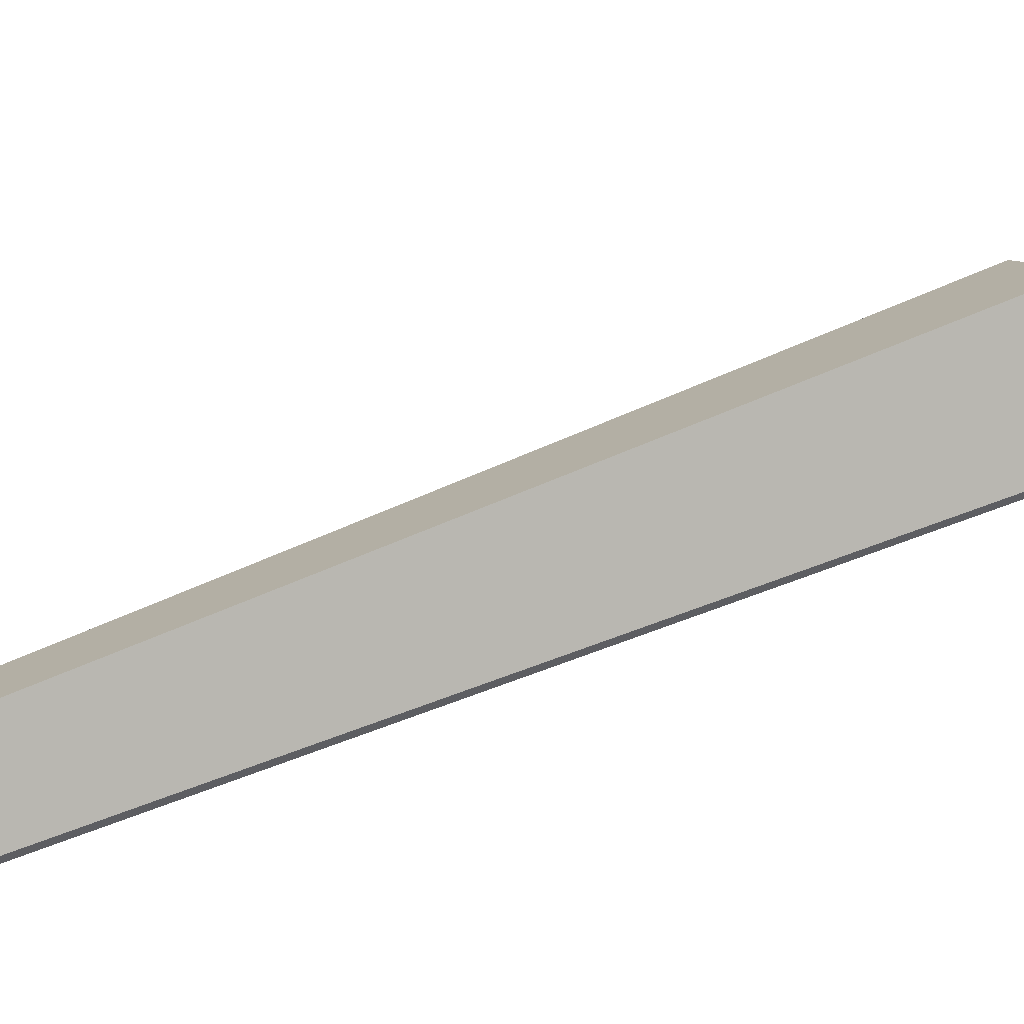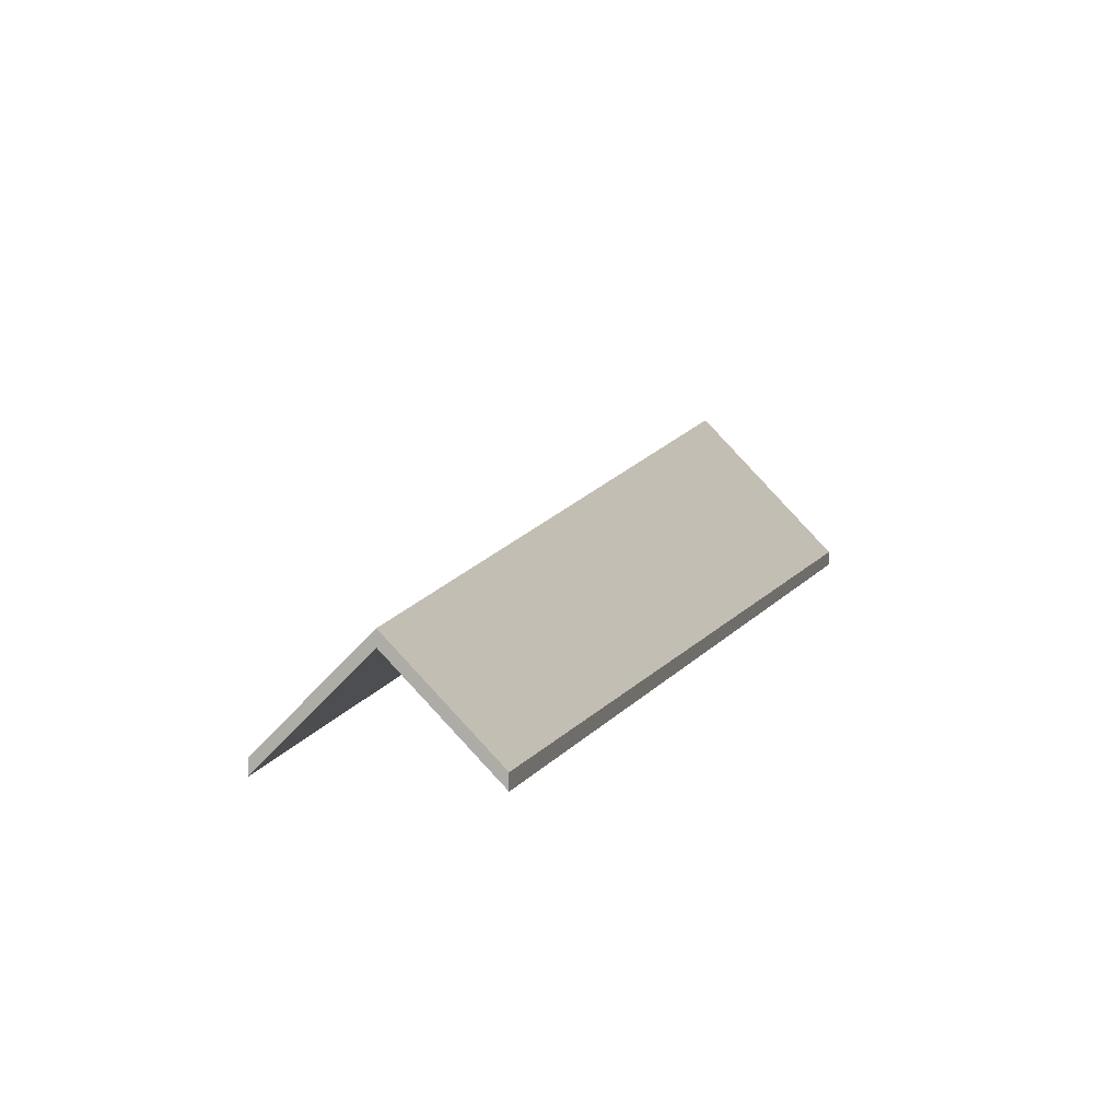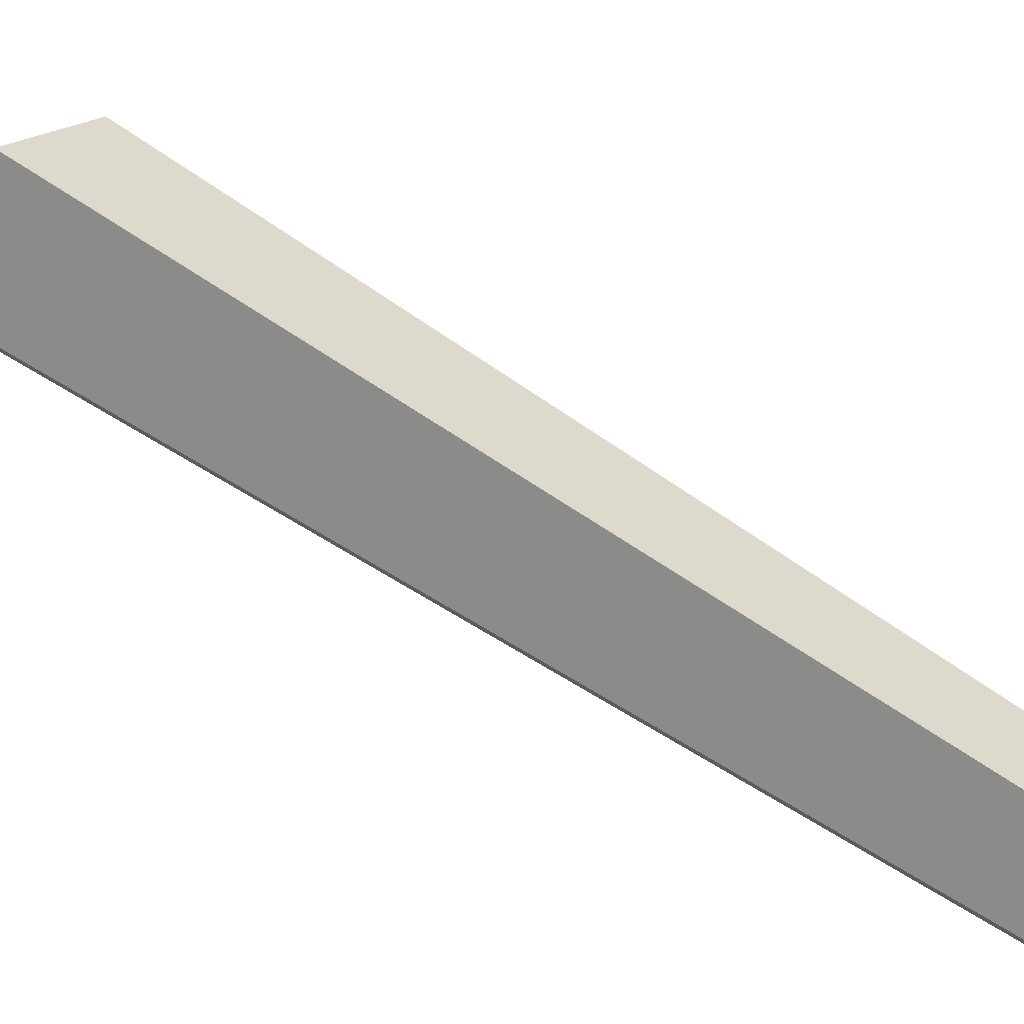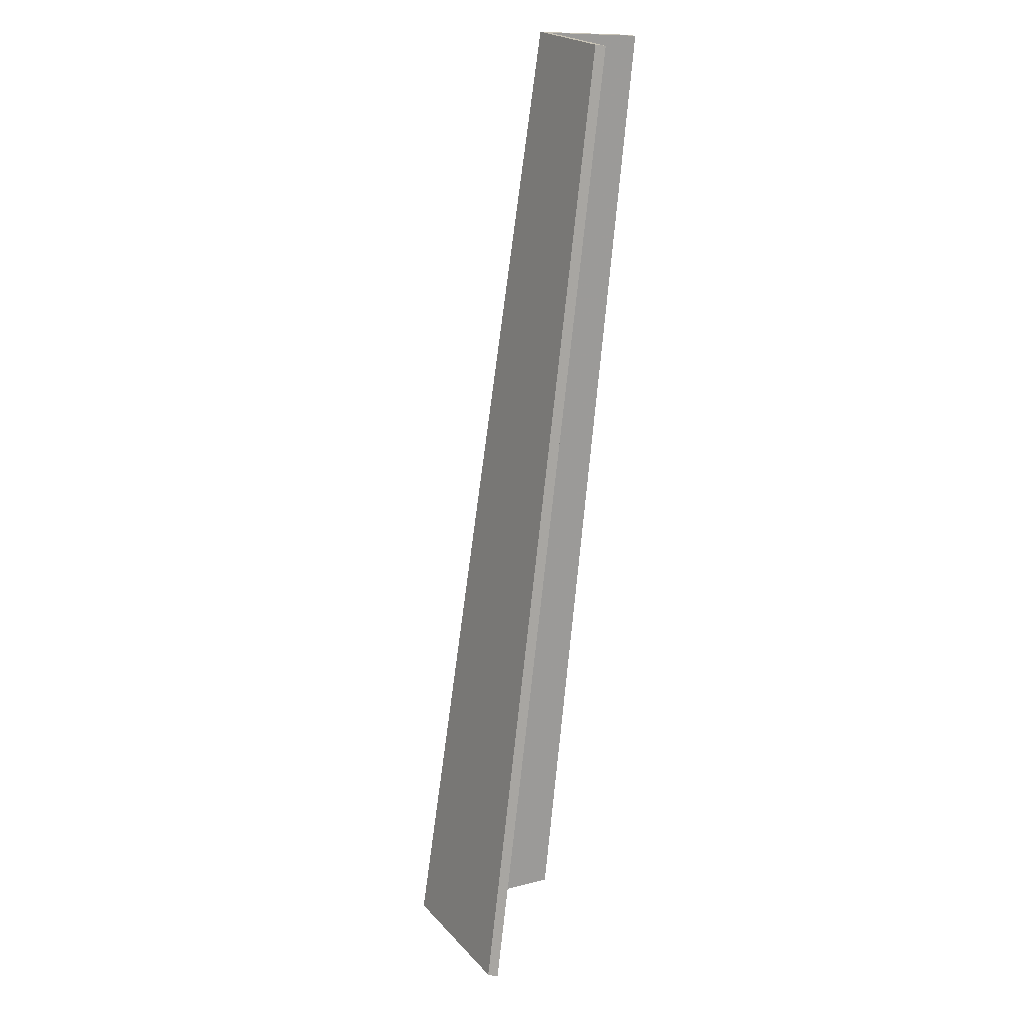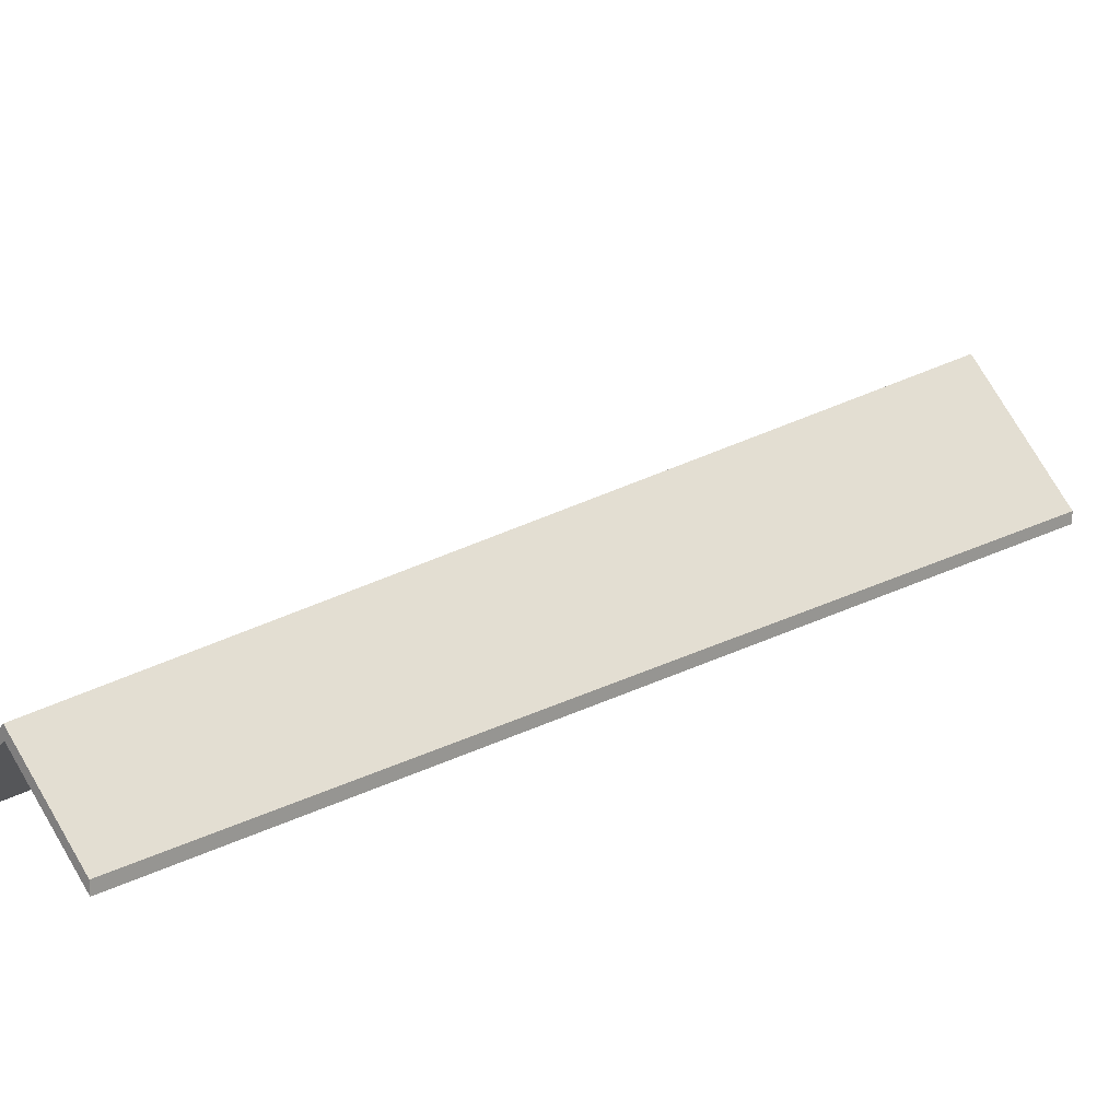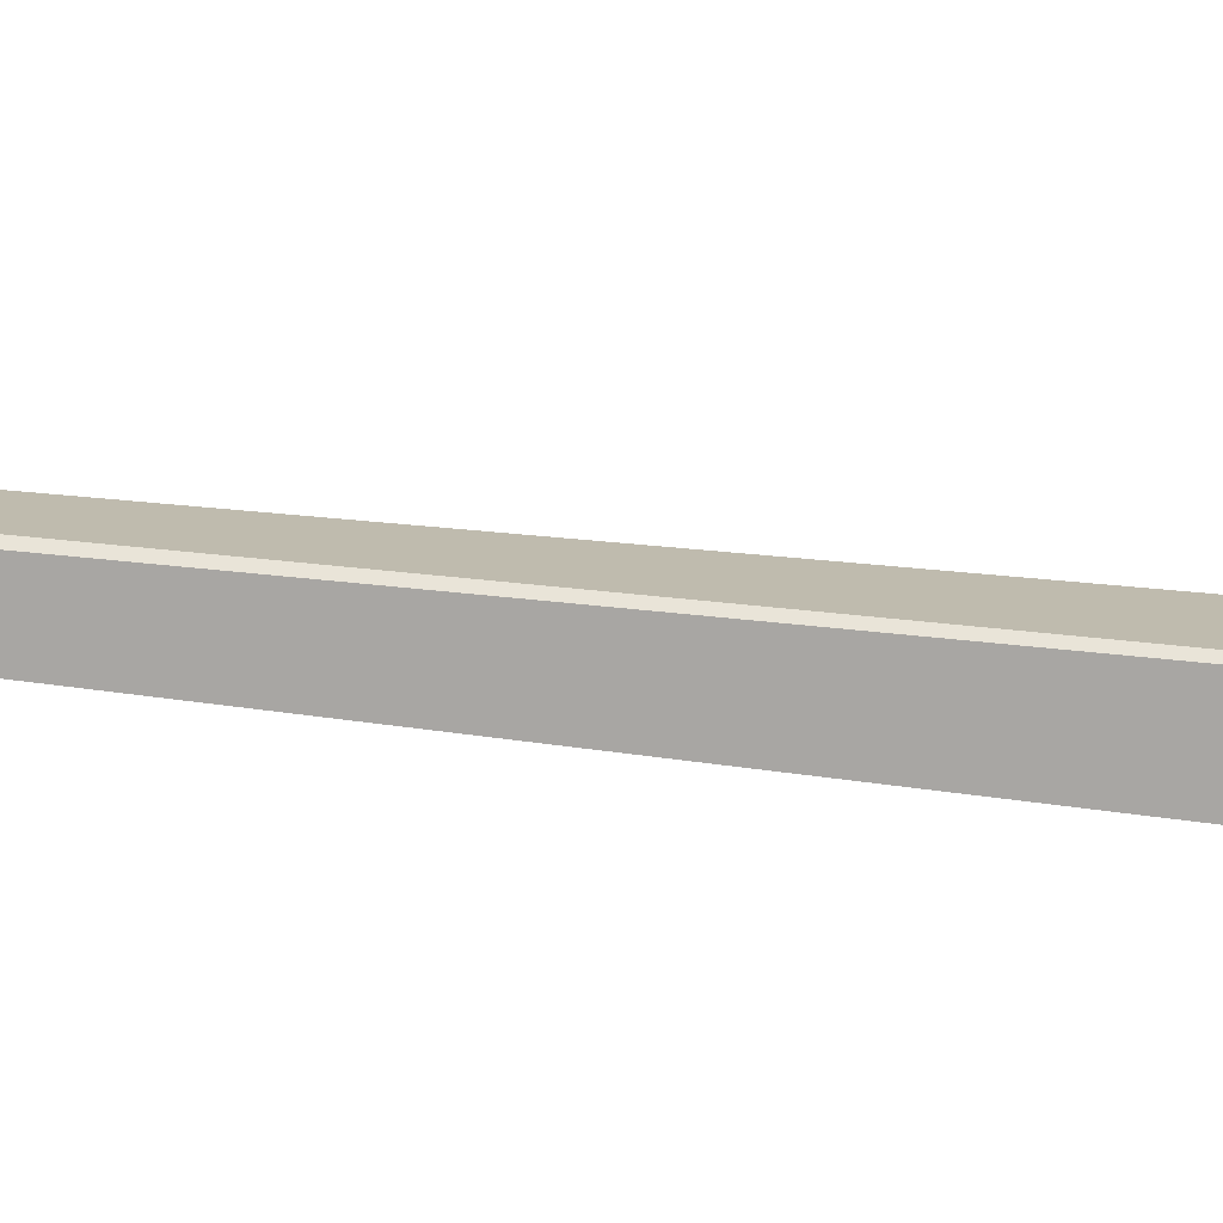
<metadata>
{"format":"obj","ext":"obj","renderer":"f3d","projection":"perspective","resolution":1024,"background":"white","views":[{"elev":54.3,"azim":87.4,"up":"+Y"},{"elev":7.2,"azim":35.0,"up":"+Y"},{"elev":70.2,"azim":-34.8,"up":"+Y"},{"elev":36.4,"azim":-74.6,"up":"+Z"},{"elev":17.5,"azim":62.8,"up":"+Y"},{"elev":-30.0,"azim":99.6,"up":"+Y"}]}
</metadata>
<code>
v -0.04082 -0.04045 5.091
v -0.01483 -0.06744 5.084
v -0.01483 -0.07007 5.084
v -0.04082 -0.04308 5.091
v 0.05307 -0.04878 5.322
v -0.04082 -0.04045 5.091
v -0.04082 -0.04308 5.091
v 0.05307 -0.05142 5.322
v -0.01483 -0.06744 5.084
v 0.07077 -0.06744 5.316
v 0.07077 -0.07007 5.316
v -0.01483 -0.07007 5.084
v 0.07077 -0.06744 5.316
v 0.05307 -0.04878 5.322
v 0.05307 -0.05142 5.322
v 0.07077 -0.07007 5.316
v -0.04082 -0.04045 5.091
v 0.05307 -0.04878 5.322
v 0.07077 -0.06744 5.316
v -0.01483 -0.06744 5.084
v 0.07077 -0.07007 5.316
v 0.05307 -0.05142 5.322
v -0.04082 -0.04308 5.091
v -0.01483 -0.07007 5.084
v 0.05307 -0.04878 5.322
v 0.0353 -0.06744 5.328
v 0.0353 -0.07007 5.328
v 0.05307 -0.05142 5.322
v -0.04082 -0.04045 5.091
v 0.05307 -0.04878 5.322
v 0.05307 -0.05142 5.322
v -0.04082 -0.04308 5.091
v 0.0353 -0.06744 5.328
v -0.06698 -0.06744 5.099
v -0.06698 -0.07007 5.099
v 0.0353 -0.07007 5.328
v -0.06698 -0.06744 5.099
v -0.04082 -0.04045 5.091
v -0.04082 -0.04308 5.091
v -0.06698 -0.07007 5.099
v 0.05307 -0.04878 5.322
v -0.04082 -0.04045 5.091
v -0.06698 -0.06744 5.099
v 0.0353 -0.06744 5.328
v -0.06698 -0.07007 5.099
v -0.04082 -0.04308 5.091
v 0.05307 -0.05142 5.322
v 0.0353 -0.07007 5.328
f 1 2 3
f 1 3 4
f 5 6 7
f 5 7 8
f 9 10 11
f 9 11 12
f 13 14 15
f 13 15 16
f 17 18 19
f 17 19 20
f 21 22 23
f 21 23 24
f 25 26 27
f 25 27 28
f 29 30 31
f 29 31 32
f 33 34 35
f 33 35 36
f 37 38 39
f 37 39 40
f 41 42 43
f 41 43 44
f 45 46 47
f 45 47 48

</code>
